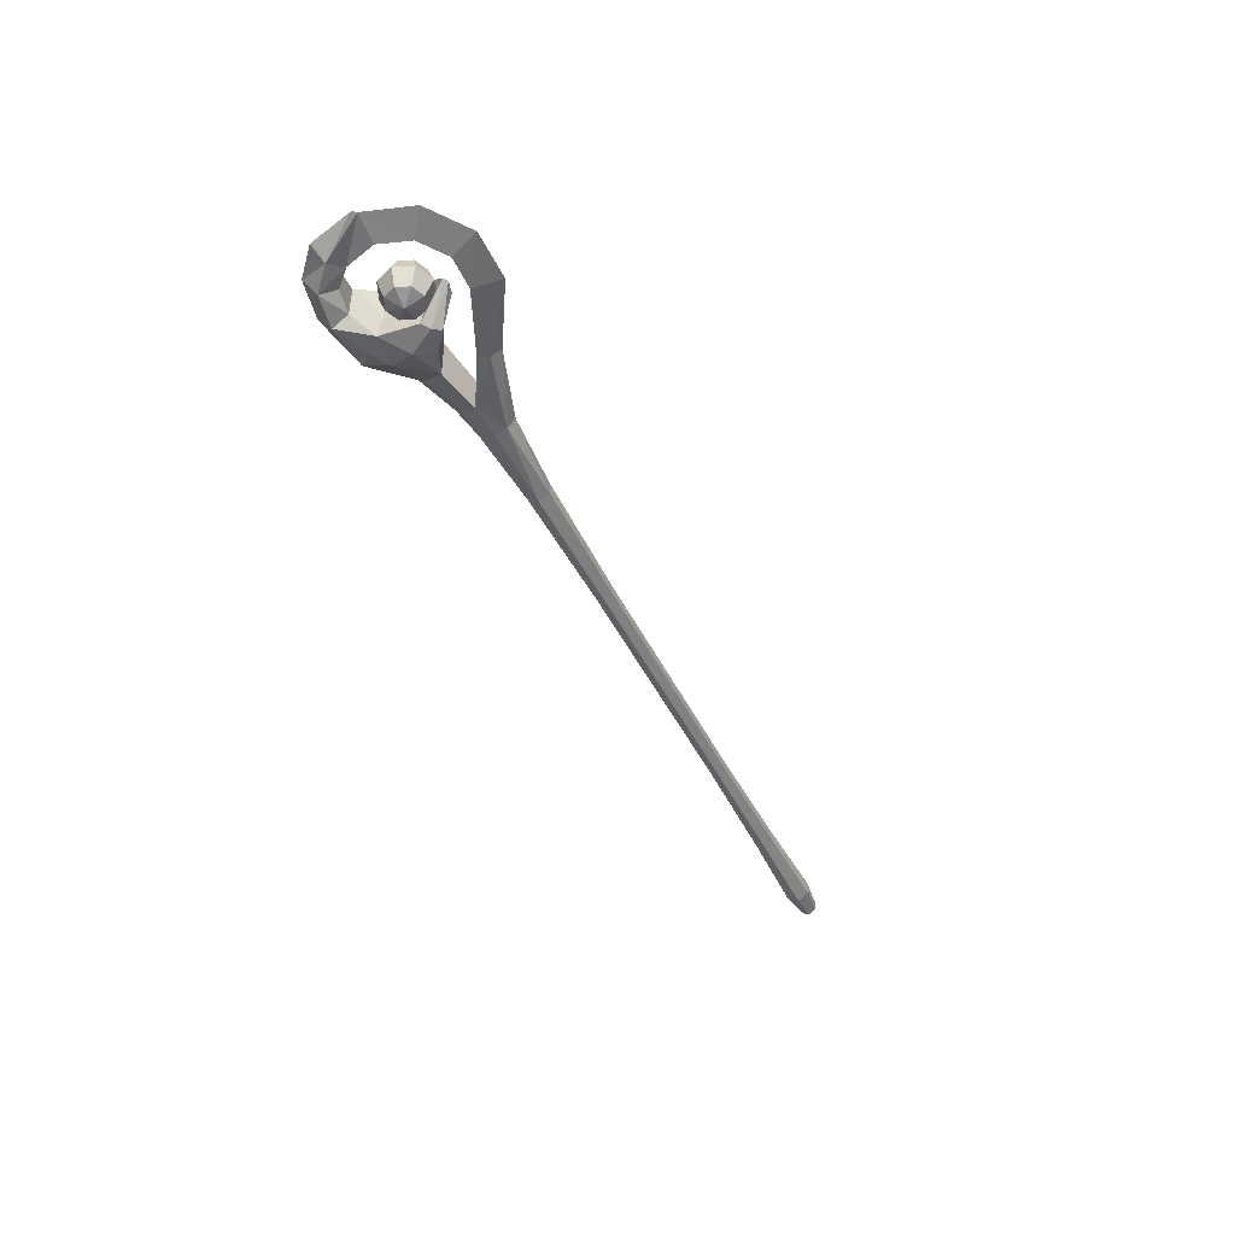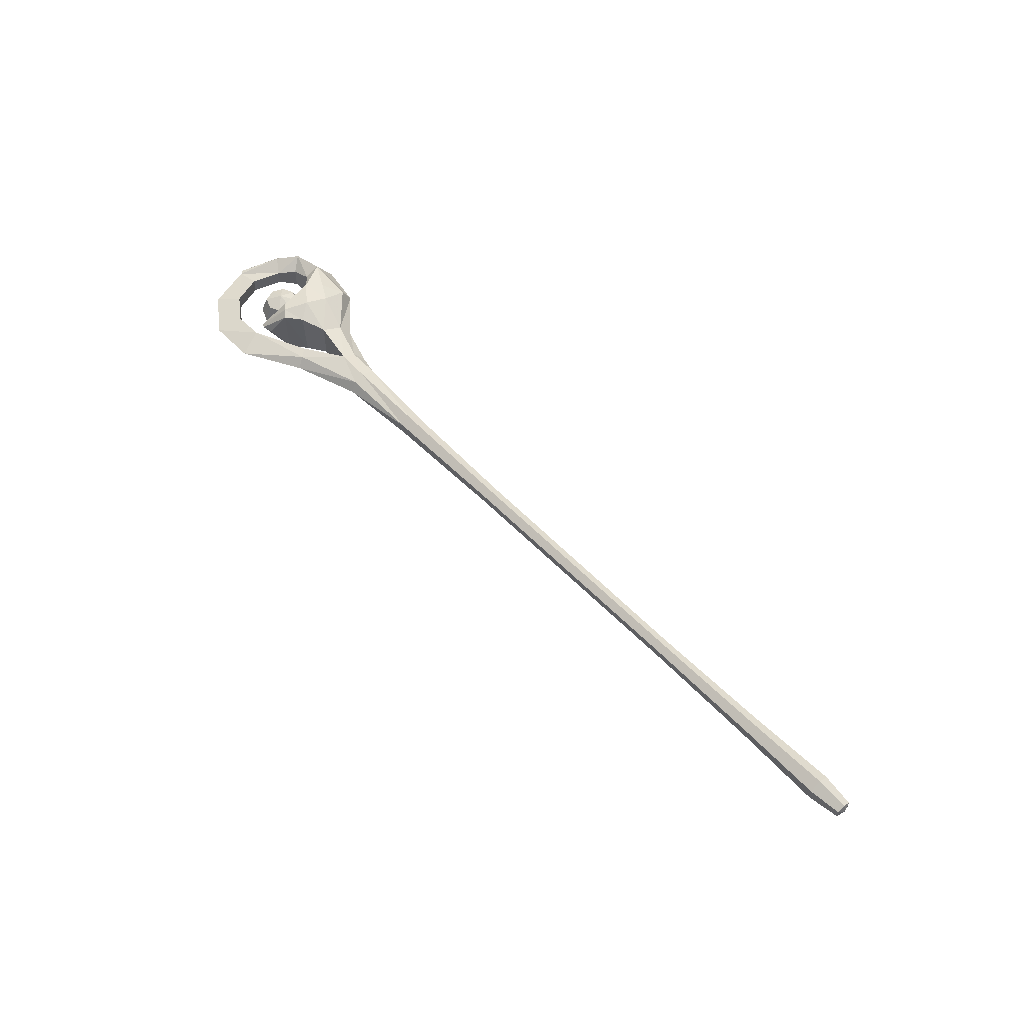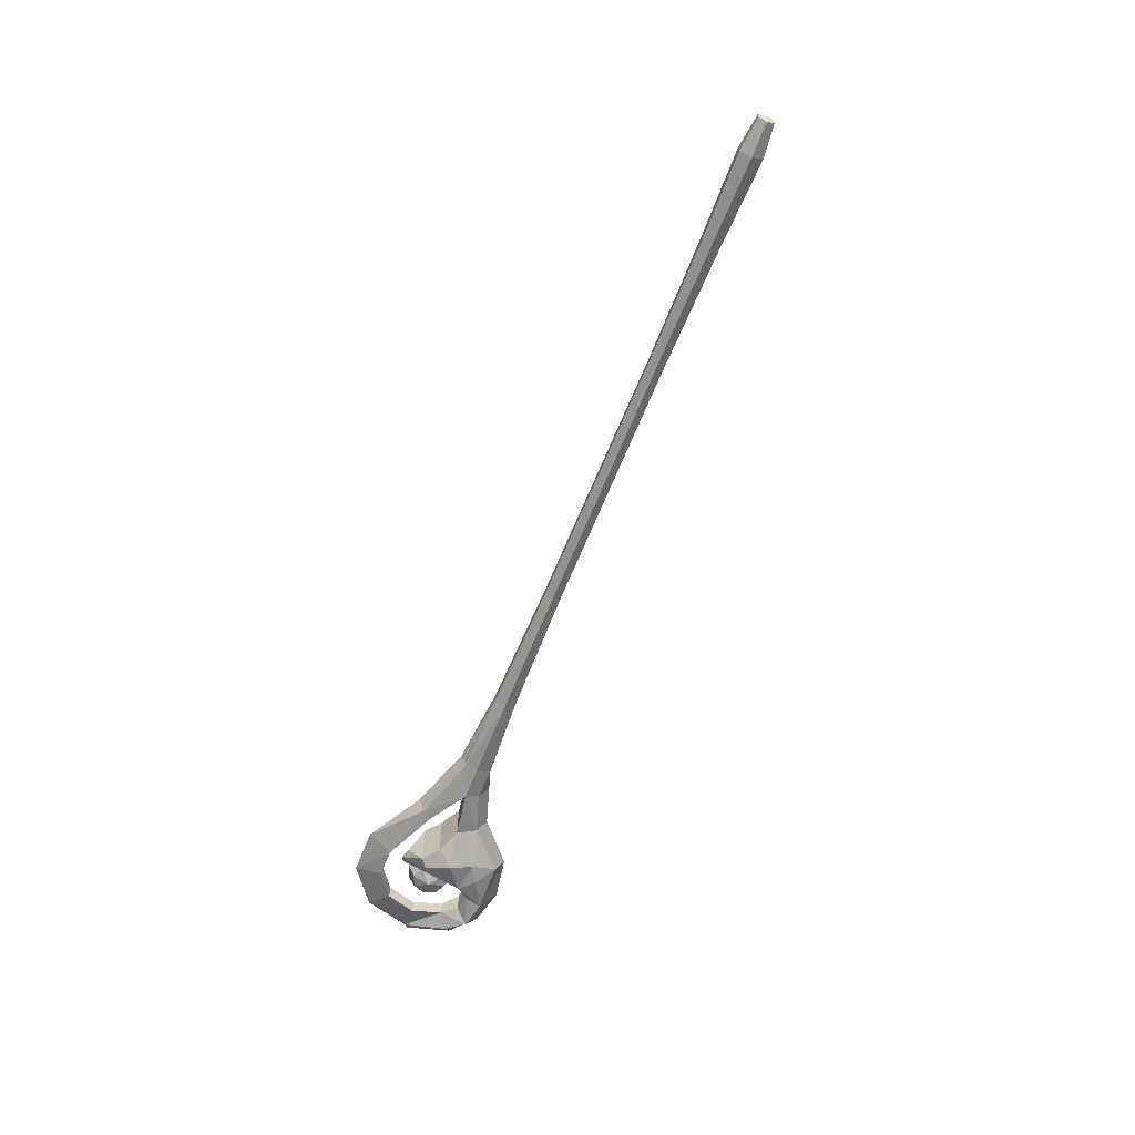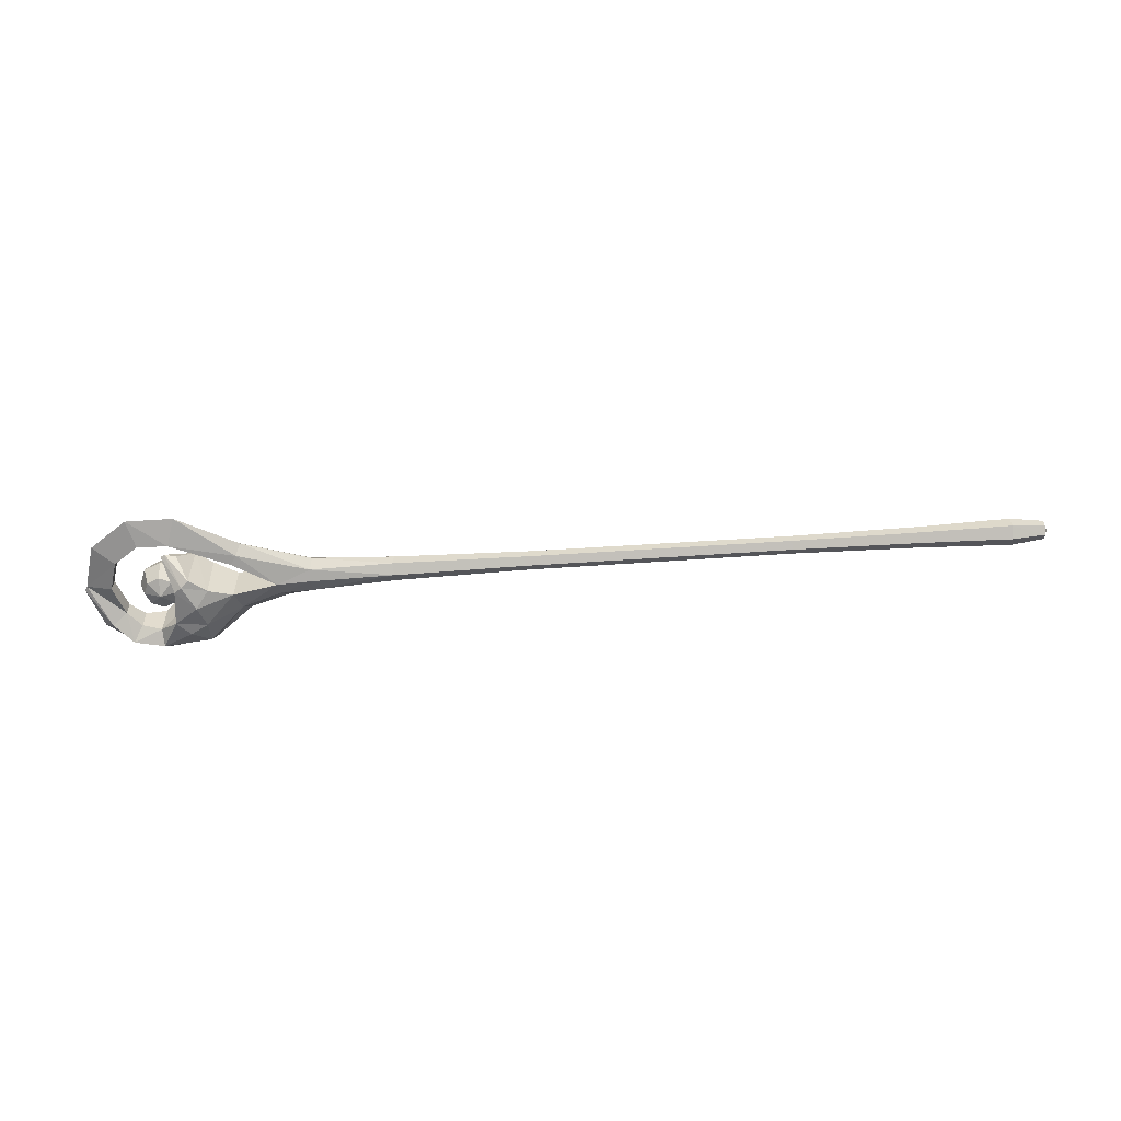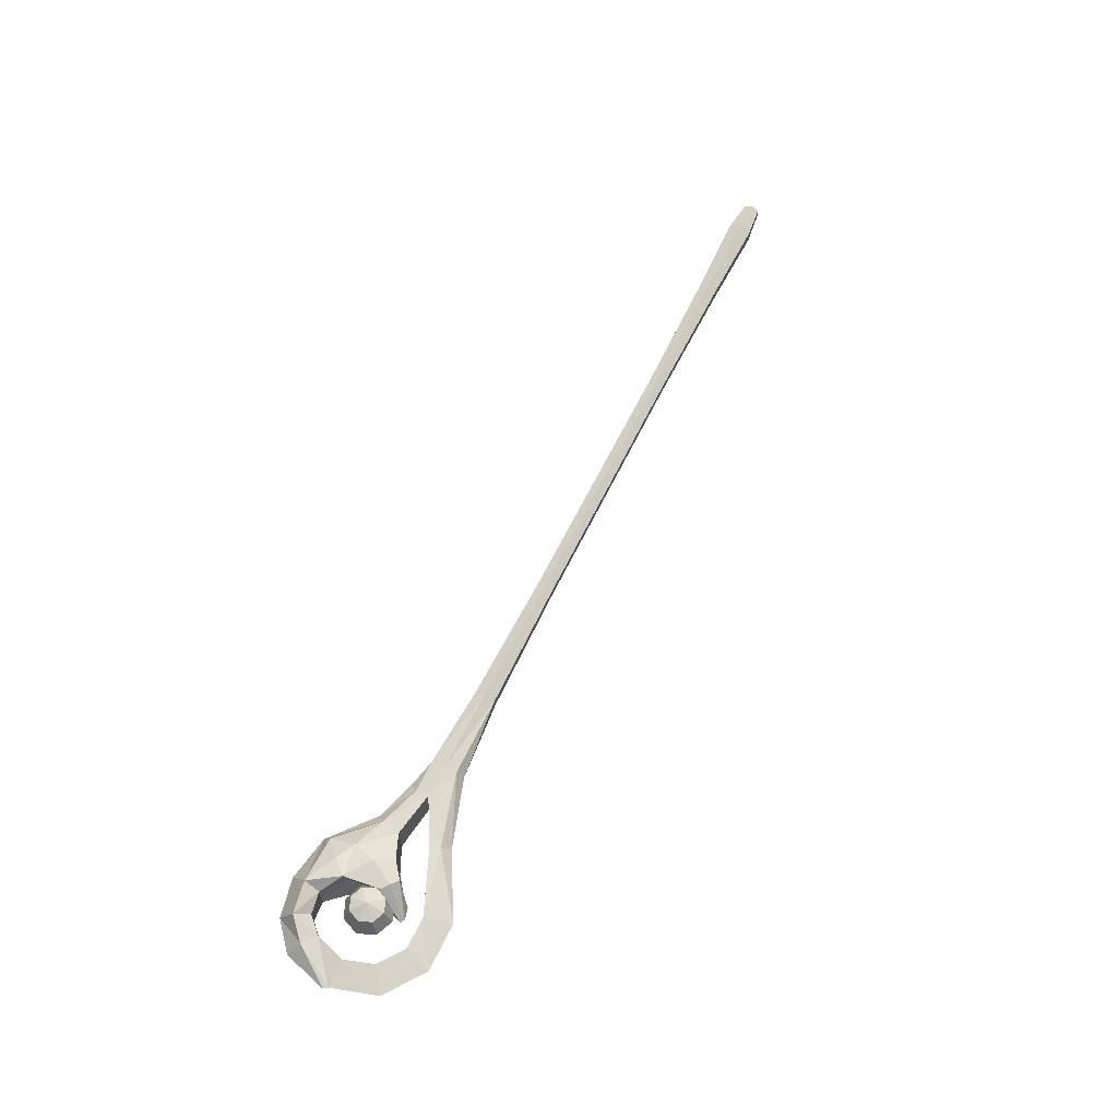
<metadata>
{"format":"obj","ext":"obj","renderer":"f3d","projection":"perspective","resolution":1024,"background":"white","views":[{"elev":-44.8,"azim":114.6,"up":"+Y"},{"elev":55.5,"azim":-132.8,"up":"+Y"},{"elev":-61.8,"azim":-111.6,"up":"+Y"},{"elev":-56.0,"azim":-175.9,"up":"+Y"},{"elev":63.4,"azim":116.0,"up":"+Y"}]}
</metadata>
<code>
g common_RightHandItem_14050
v 35.31 -1.4e-05 -8.57
v 29.34 0.9929 -4.167
v 36.2 0.9611 -5.836
v 29.53 1.353 2.033
v 33.46 1.801 5.71
v 33.22 2.987 2.956
v 30.13 2.063 -0.03458
v 25.41 1.771 -0.7739
v 25.24 1.139 0.6597
v 21.86 1.12 -1.996
v 30 1.232 -3.248
v 35.09 3.086 3.97
v 36.5 3.115 2.508
v 33.9 3.503 0.5493
v 38.35 2.585 5.699
v 38.54 1.687 4.104
v 36 2.875 -1.252
v 35.22 2.968 -1.88
v 37.47 -1.4e-05 -3.935
v 37.02 -1.4e-05 -4.207
v 32.73 2.646 -1.166
v 34.43 2.646 -2.508
v 35.83 -1.4e-05 -3.899
v 43.63 1.561 3.349
v 46.24 -1.5e-05 -0.3509
v 45.93 -1.5e-05 -0.7815
v 42.14 0.8003 2.346
v 41.6 2.286 5.19
v 40.68 1.129 3.851
v 28.9 -1.3e-05 -5.051
v 28.87 -1.3e-05 2.944
v 33.35 -1.4e-05 6.7
v 38.04 -1.4e-05 7.521
v 42.1 -1.5e-05 6.656
v 44.91 -1.5e-05 4.246
v 21.69 -1.2e-05 -2.698
v 24.69 -1.3e-05 1.638
v 21.94 1.553 -0.7979
v 21.92 0.8177 0.7769
v 44.47 -1.5e-05 -5.595
v 42.14 0.8003 -3.905
v 43.16 0.8003 -0.7792
v 40.37 -1.4e-05 -8.57
v 39.48 0.8003 -5.836
v 36.2 0.9611 -5.836
v 36 2.875 -1.252
v 36.5 3.115 2.508
v 35.91 -1.4e-05 2.508
v 35.41 -1.4e-05 -1.252
v 37.47 -1.4e-05 -3.935
v 38.54 1.687 4.104
v 36.2 -0.9611 -5.836
v 29.34 -0.993 -4.167
v 29.53 -1.353 2.033
v 33.22 -2.987 2.956
v 33.46 -1.801 5.71
v 25.24 -1.139 0.6597
v 25.41 -1.787 -0.7739
v 30.13 -2.063 -0.03458
v 30 -1.232 -3.248
v 21.86 -1.12 -1.996
v 33.9 -3.503 0.5493
v 36.5 -3.115 2.508
v 35.09 -3.086 3.97
v 38.35 -2.585 5.699
v 38.54 -1.687 4.104
v 35.22 -2.968 -1.88
v 36 -2.875 -1.252
v 32.6 -2.646 -1.103
v 34.43 -2.646 -2.508
v 43.63 -1.561 3.349
v 42.14 -0.8003 2.346
v 40.68 -1.129 3.851
v 41.6 -2.286 5.19
v 21.94 -1.553 -0.7979
v 21.92 -0.8177 0.7769
v 43.16 -0.8003 -0.7792
v 42.14 -0.8003 -3.905
v 39.48 -0.8003 -5.836
v 36.2 -0.9611 -5.836
v 30.13 2.063 -0.03458
v 32.73 2.646 -1.166
v 32.6 -2.646 -1.103
v 30.13 -2.063 -0.03458
v 34.43 2.646 -2.508
v 34.43 -2.646 -2.508
v 35.83 -1.4e-05 -3.899
v 36 -2.875 -1.252
v 36.5 -3.115 2.508
v 38.54 -1.687 4.104
v 30 -1.232 -3.248
v 36.2 -0.9611 -5.836
v 36.2 0.9611 -5.836
v 30 1.232 -3.248
v 38.54 -1.687 4.104
v 35.91 -1.4e-05 2.508
v 38.54 1.687 4.104
v 25.41 1.771 -0.7739
v 25.41 -1.787 -0.7739
v 21.86 -1.12 -1.996
v 13.19 -1.28 -0.7858
v 13.21 -0.6178 -1.858
v 21.92 -0.8177 0.7769
v 13.17 -0.6157 0.3077
v 21.94 -1.553 -0.7979
v 13.21 0.6178 -1.858
v 13.19 1.28 -0.7858
v 21.94 1.553 -0.7979
v 21.86 1.12 -1.996
v 21.69 -1.2e-05 -2.698
v 13.17 0.6156 0.3077
v 13.17 -0.6157 0.3077
v 21.92 -0.8177 0.7769
v 21.92 0.8177 0.7769
v -28.42 -0.9436 -0.7856
v -28.41 -0.4555 -1.573
v -0.6864 -0.4813 -1.618
v -0.6986 -0.9969 -0.7858
v -28.44 -0.454 0.02328
v -0.7108 -0.4796 0.06843
v -28.41 0.4555 -1.573
v -28.42 0.9436 -0.7856
v -0.6986 0.9968 -0.7858
v -0.6864 0.4812 -1.618
v -28.44 0.454 0.02328
v -28.44 -0.454 0.02328
v -0.7108 -0.4796 0.06843
v -0.7108 0.4796 0.06843
v -41.59 -1.117 -0.7869
v -41.58 -0.5392 -1.719
v -41.61 -0.5373 0.1705
v -41.58 0.5392 -1.719
v -41.59 1.117 -0.7869
v -41.61 0.5373 0.1705
v -41.61 -0.5373 0.1705
v -51.08 -1.407 -0.7868
v -51.07 -0.6792 -1.965
v -51.1 -0.6768 0.4157
v -51.07 0.6791 -1.965
v -51.08 1.407 -0.7868
v -51.1 0.6768 0.4157
v -51.1 -0.6768 0.4157
v -54.5 -0.9551 -0.7868
v -54.51 -0.4595 0.03364
v -54.76 0 -0.7871
v -54.51 0.4595 0.03364
v -54.5 0.9551 -0.7868
v -54.48 0.4611 -1.583
v -54.48 -0.4611 -1.583
v 21.92 0.8177 0.7769
v 21.92 -0.8177 0.7769
v 24.69 -1.3e-05 1.638
v 42.14 -0.8003 -3.905
v 43.16 -0.8003 -0.7792
v 43.16 0.8003 -0.7792
v 42.14 0.8003 -3.905
v 39.48 -0.8003 -5.836
v 39.48 0.8003 -5.836
v 39.48 -0.8003 -5.836
v 39.48 0.8003 -5.836
v 40.68 -1.129 3.851
v 40.68 1.129 3.851
v 42.14 0.8003 2.346
v 42.14 -0.8003 2.346
v 38.54 -1.687 4.104
v 38.54 1.687 4.104
v -54.5 -0.9551 -0.7868
v -54.48 -0.4611 -1.583
v -54.51 -0.4595 0.03364
v -54.48 0.4611 -1.583
v -54.5 0.9551 -0.7868
v -54.51 0.4595 0.03364
v -54.51 -0.4595 0.03364
v 25.41 -1.787 -0.7739
v 25.41 1.771 -0.7739
v 37.64 -2.571 -0.6647
v 39.46 -1.818 -0.6647
v 38.93 -1.818 0.6206
v 37.64 -1.818 1.153
v 36.36 -1.818 0.6206
v 35.83 -1.818 -0.6647
v 36.36 -1.818 -1.95
v 37.64 -1.818 -2.482
v 38.93 -1.818 -1.95
v 39.46 -1.4e-05 1.153
v 40.22 -1.4e-05 -0.6647
v 37.64 -1.4e-05 1.906
v 35.83 -1.4e-05 1.153
v 35.07 -1.4e-05 -0.6647
v 35.83 -1.4e-05 -2.482
v 37.64 -1.4e-05 -3.235
v 39.46 -1.4e-05 -2.482
v 37.64 2.571 -0.6647
v 38.93 1.818 0.6206
v 39.46 1.818 -0.6647
v 37.64 1.818 1.153
v 36.36 1.818 0.6206
v 35.83 1.818 -0.6647
v 36.36 1.818 -1.95
v 37.64 1.818 -2.482
v 38.93 1.818 -1.95
f 1 2 3
f 4 5 6
f 4 7 8
f 8 9 4
f 2 10 8
f 8 11 2
f 6 12 13
f 13 14 6
f 15 13 12
f 13 15 16
f 14 13 17
f 17 18 14
f 18 17 19
f 19 20 18
f 6 5 12
f 6 14 7
f 21 14 18
f 18 22 21
f 22 20 23
f 20 22 18
f 24 25 26
f 26 27 24
f 16 15 28
f 28 29 16
f 1 30 2
f 4 31 32
f 32 5 4
f 15 5 32
f 32 33 15
f 15 33 34
f 34 28 15
f 24 35 25
f 10 2 30
f 30 36 10
f 9 37 31
f 31 4 9
f 9 8 38
f 38 8 10
f 39 37 9
f 26 40 41
f 41 42 26
f 40 43 44
f 44 41 40
f 43 1 45
f 45 44 43
f 27 26 42
f 3 2 11
f 7 14 21
f 4 6 7
f 15 12 5
f 27 29 28
f 28 24 27
f 24 28 34
f 34 35 24
f 9 38 39
f 46 47 48
f 48 49 46
f 46 49 50
f 51 48 47
f 1 52 53
f 54 55 56
f 54 57 58
f 58 59 54
f 53 60 58
f 58 61 53
f 55 62 63
f 63 64 55
f 63 65 64
f 65 63 66
f 62 67 68
f 68 63 62
f 67 20 19
f 19 68 67
f 55 64 56
f 55 59 62
f 69 70 67
f 67 62 69
f 20 70 23
f 70 20 67
f 71 72 26
f 26 25 71
f 66 73 74
f 74 65 66
f 1 53 30
f 54 56 32
f 32 31 54
f 65 33 32
f 32 56 65
f 65 74 34
f 34 33 65
f 71 25 35
f 61 36 30
f 30 53 61
f 57 54 31
f 31 37 57
f 57 75 58
f 75 61 58
f 76 57 37
f 26 77 78
f 78 40 26
f 40 78 79
f 79 43 40
f 43 79 80
f 80 1 43
f 72 77 26
f 52 60 53
f 59 69 62
f 54 59 55
f 65 56 64
f 72 71 74
f 74 73 72
f 71 35 34
f 34 74 71
f 57 76 75
f 81 82 83
f 83 84 81
f 83 82 85
f 85 86 83
f 87 86 85
f 88 49 48
f 48 89 88
f 88 50 49
f 90 89 48
f 91 92 93
f 93 94 91
f 95 96 97
f 91 94 98
f 98 99 91
f 100 101 102
f 103 104 101
f 101 105 103
f 106 107 108
f 108 109 106
f 100 102 110
f 111 112 113
f 113 114 111
f 107 111 114
f 114 108 107
f 115 116 117
f 117 118 115
f 119 115 118
f 118 120 119
f 121 122 123
f 123 124 121
f 116 121 124
f 124 117 116
f 125 126 127
f 127 128 125
f 122 125 128
f 128 123 122
f 129 130 116
f 116 115 129
f 131 129 115
f 115 119 131
f 132 133 122
f 122 121 132
f 130 132 121
f 121 116 130
f 134 135 126
f 126 125 134
f 133 134 125
f 125 122 133
f 118 117 102
f 102 101 118
f 120 118 101
f 101 104 120
f 124 123 107
f 107 106 124
f 117 124 106
f 106 102 117
f 128 127 112
f 112 111 128
f 123 128 111
f 111 107 123
f 136 137 130
f 130 129 136
f 138 136 129
f 129 131 138
f 139 140 133
f 133 132 139
f 137 139 132
f 132 130 137
f 141 142 135
f 135 134 141
f 140 141 134
f 134 133 140
f 143 144 145
f 144 146 145
f 146 147 145
f 147 148 145
f 148 149 145
f 149 143 145
f 150 151 152
f 102 106 110
f 106 109 110
f 153 154 155
f 155 156 153
f 157 153 156
f 156 158 157
f 92 159 160
f 160 93 92
f 161 162 163
f 163 164 161
f 154 164 163
f 163 155 154
f 165 166 162
f 162 161 165
f 100 105 101
f 167 168 137
f 137 136 167
f 169 167 136
f 136 138 169
f 170 171 140
f 140 139 170
f 168 170 139
f 139 137 168
f 172 173 142
f 142 141 172
f 171 172 141
f 141 140 171
f 84 174 175
f 175 81 84
f 176 177 178
f 176 178 179
f 176 179 180
f 176 180 181
f 176 181 182
f 176 182 183
f 176 183 184
f 176 184 177
f 185 178 177
f 177 186 185
f 187 179 178
f 178 185 187
f 188 180 179
f 179 187 188
f 189 181 180
f 180 188 189
f 190 182 181
f 181 189 190
f 191 183 182
f 182 190 191
f 192 184 183
f 183 191 192
f 186 177 184
f 184 192 186
f 193 194 195
f 193 196 194
f 193 197 196
f 193 198 197
f 193 199 198
f 193 200 199
f 193 201 200
f 193 195 201
f 185 186 195
f 195 194 185
f 187 185 194
f 194 196 187
f 188 187 196
f 196 197 188
f 189 188 197
f 197 198 189
f 190 189 198
f 198 199 190
f 191 190 199
f 199 200 191
f 192 191 200
f 200 201 192
f 186 192 201
f 201 195 186

</code>
